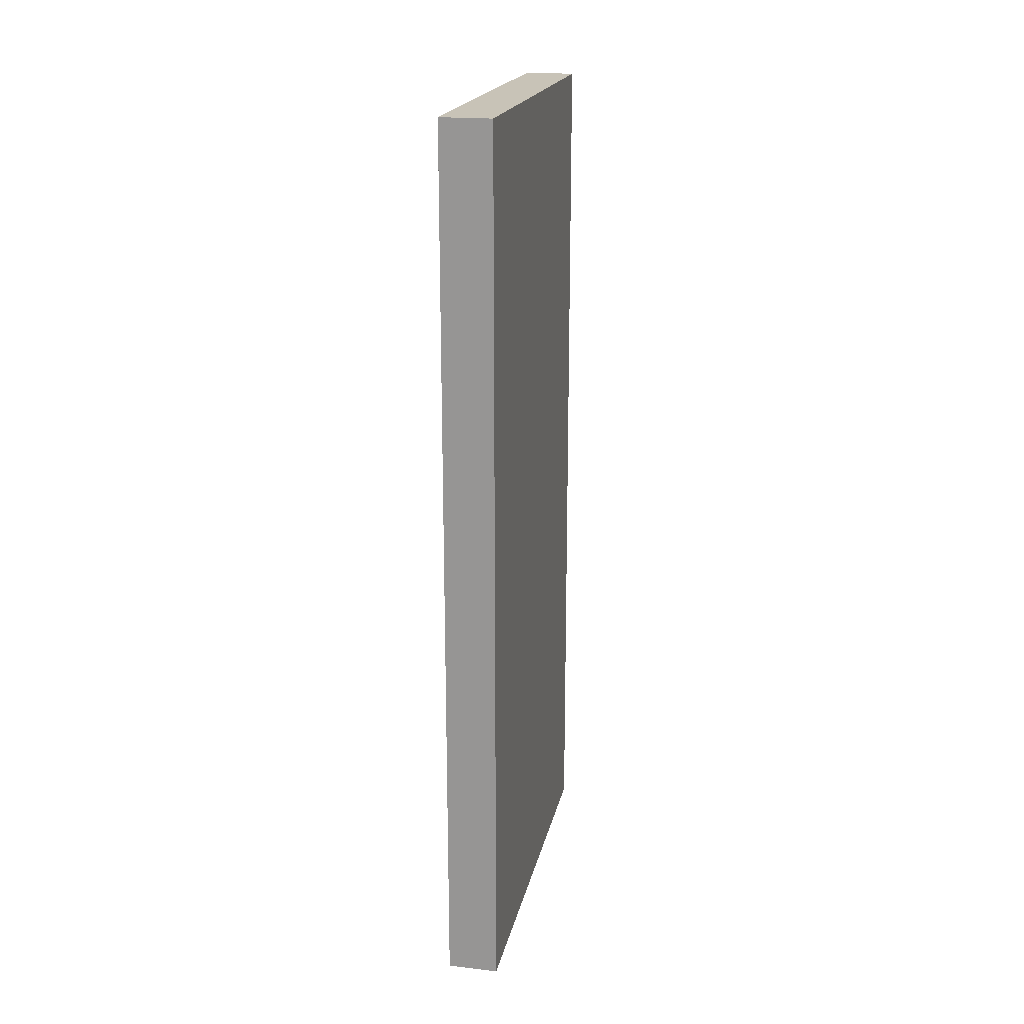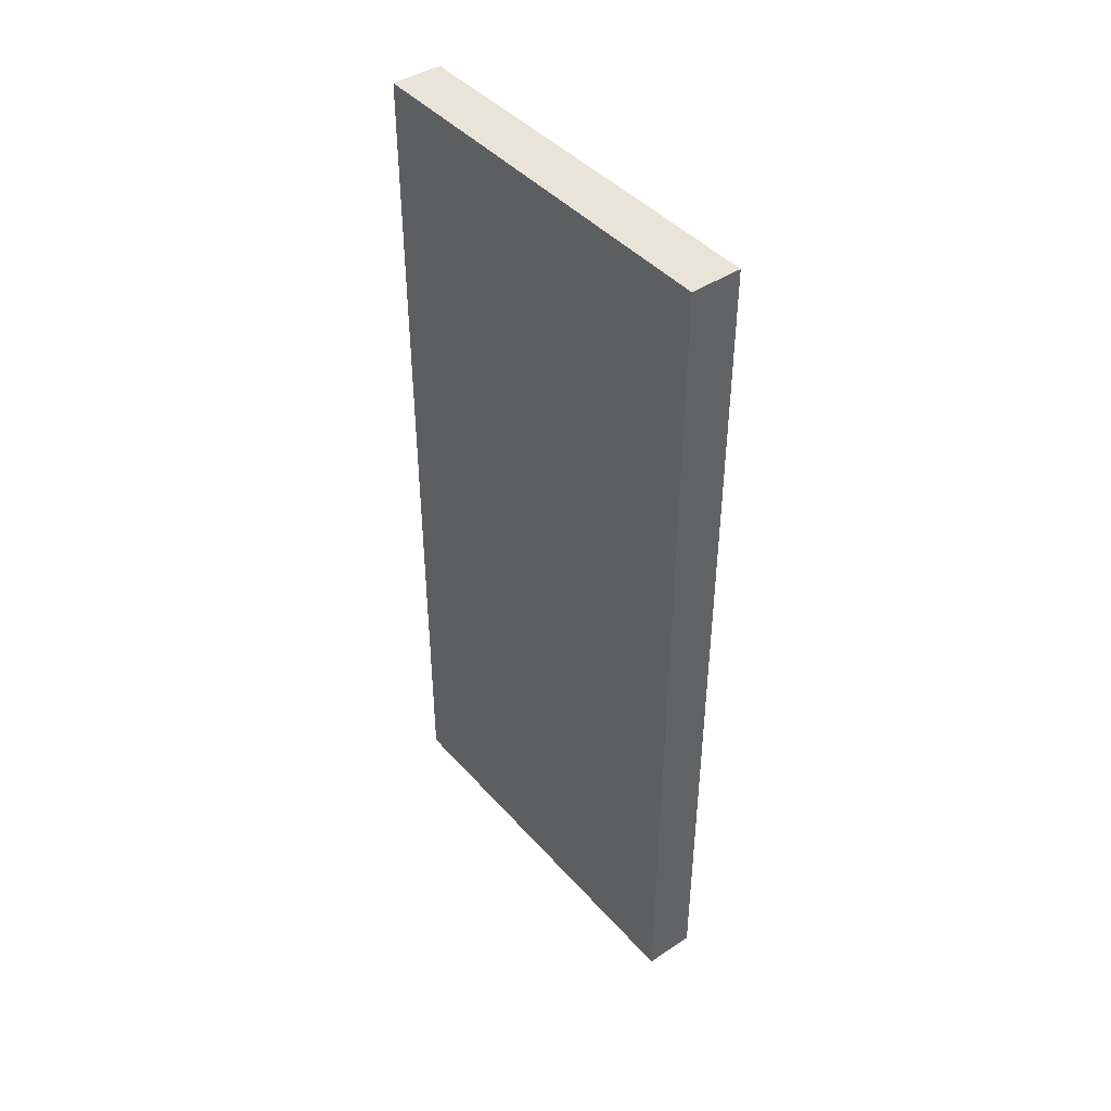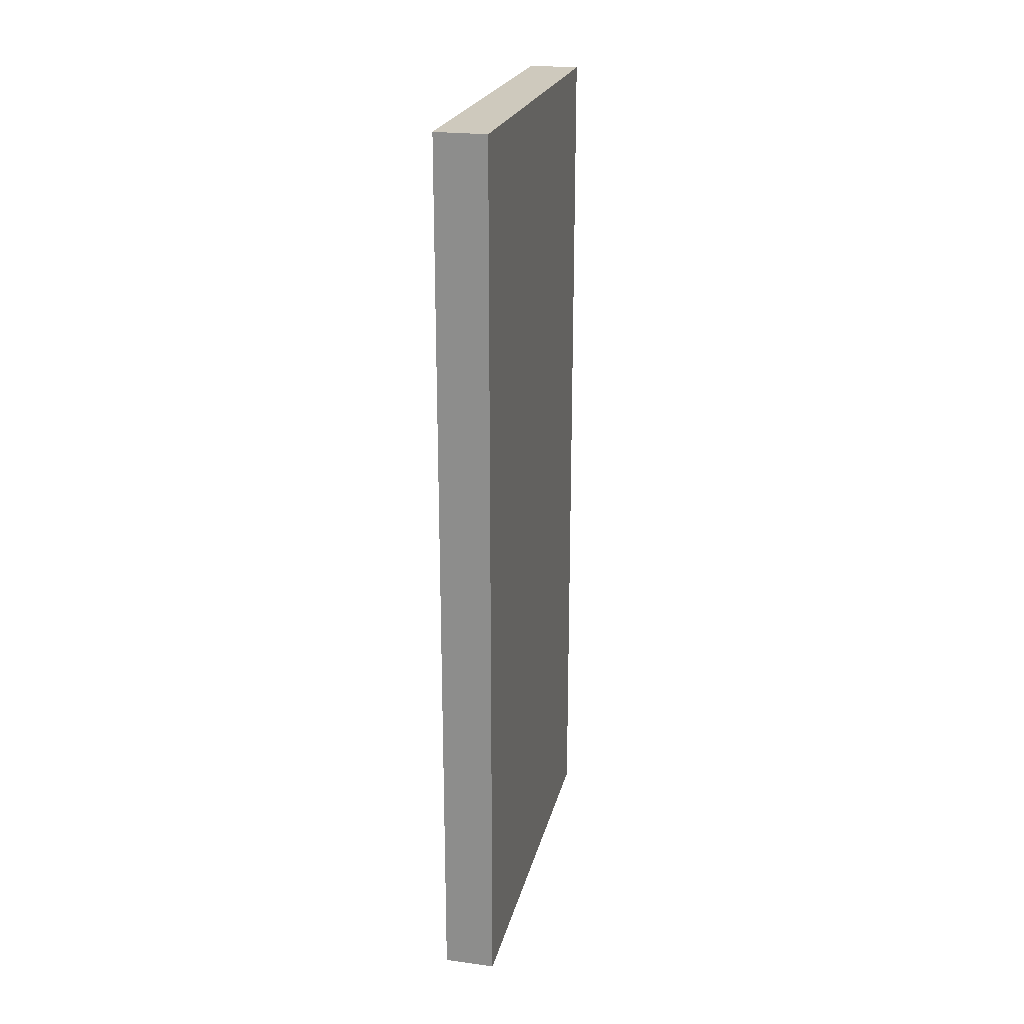
<metadata>
{"format":"obj","ext":"obj","renderer":"f3d","projection":"perspective","resolution":1024,"background":"white","views":[{"elev":19.7,"azim":11.8,"up":"+Y"},{"elev":43.3,"azim":-38.0,"up":"+Y"},{"elev":22.6,"azim":-167.0,"up":"+Y"}]}
</metadata>
<code>
o
v -0.1 0 11.7
v -0.1 0 10.1
v -0.1 0.1 11.4
v -0.1 0.1 11.3
v -0.1 0.1 11.2
v -0.1 0.1 11.1
v -0.1 0.1 11
v -0.1 0.1 10.9
v -0.1 0.1 10.8
v -0.1 0.1 10.7
v -0.1 0.1 10.6
v -0.1 0.1 10.5
v -0.1 0.1 10.3
v -0.1 0.1 10.2
v -0.1 0.2 11.4
v -0.1 0.2 11.3
v -0.1 0.2 10.6
v -0.1 0.2 10.5
v -0.1 0.3 11.4
v -0.1 0.3 11.3
v -0.1 0.3 11
v -0.1 0.3 10.9
v -0.1 0.3 10.8
v -0.1 0.3 10.7
v -0.1 0.3 10.6
v -0.1 0.3 10.5
v -0.1 0.3 10.3
v -0.1 0.3 10.2
v -0.1 0.4 11.4
v -0.1 0.4 11.3
v -0.1 0.4 11.2
v -0.1 0.4 11.1
v -0.1 0.4 11
v -0.1 0.4 10.9
v -0.1 0.4 10.8
v -0.1 0.4 10.7
v -0.1 0.4 10.6
v -0.1 0.4 10.5
v -0.1 0.5 11.4
v -0.1 0.5 11.3
v -0.1 0.5 11.2
v -0.1 0.5 11.1
v -0.1 0.5 11
v -0.1 0.5 10.9
v -0.1 0.5 10.8
v -0.1 0.5 10.7
v -0.1 0.5 10.6
v -0.1 0.5 10.5
v -0.1 0.5 10.3
v -0.1 0.5 10.2
v -0.1 0.6 11.4
v -0.1 0.6 11.3
v -0.1 0.6 11.2
v -0.1 0.6 11.1
v -0.1 0.6 11
v -0.1 0.6 10.9
v -0.1 0.6 10.8
v -0.1 0.6 10.7
v -0.1 0.6 10.6
v -0.1 0.6 10.5
v -0.1 0.6 10.3
v -0.1 0.6 10.2
v -0.1 0.7 11.4
v -0.1 0.7 11.3
v -0.1 0.7 11.2
v -0.1 0.7 11.1
v -0.1 0.7 11
v -0.1 0.7 10.9
v -0.1 0.7 10.8
v -0.1 0.7 10.7
v -0.1 0.7 10.6
v -0.1 0.7 10.5
v -0.1 0.7 10.3
v -0.1 0.7 10.2
v -0.1 0.8 11.4
v -0.1 0.8 11.3
v -0.1 0.8 11.2
v -0.1 0.8 11.1
v -0.1 0.8 11
v -0.1 0.8 10.9
v -0.1 0.8 10.8
v -0.1 0.8 10.7
v -0.1 0.8 10.6
v -0.1 0.8 10.5
v -0.1 0.8 10.3
v -0.1 0.8 10.2
v -0.1 0.9 11.4
v -0.1 0.9 11.3
v -0.1 0.9 11.2
v -0.1 0.9 11.1
v -0.1 0.9 11
v -0.1 0.9 10.9
v -0.1 0.9 10.8
v -0.1 0.9 10.7
v -0.1 0.9 10.6
v -0.1 0.9 10.5
v -0.1 0.9 10.3
v -0.1 0.9 10.2
v -0.1 1 11.2
v -0.1 1 11.1
v -0.1 1 11
v -0.1 1 10.9
v -0.1 1 10.8
v -0.1 1 10.7
v -0.1 1 10.6
v -0.1 1 10.5
v -0.1 1 10.3
v -0.1 1 10.2
v -0.1 1.1 11.2
v -0.1 1.1 11.1
v -0.1 1.1 11
v -0.1 1.1 10.9
v -0.1 1.1 10.8
v -0.1 1.1 10.7
v -0.1 1.1 10.6
v -0.1 1.1 10.5
v -0.1 1.1 10.3
v -0.1 1.1 10.2
v -0.1 1.2 11.2
v -0.1 1.2 11.1
v -0.1 1.2 11
v -0.1 1.2 10.9
v -0.1 1.2 10.8
v -0.1 1.2 10.7
v -0.1 1.2 10.6
v -0.1 1.2 10.5
v -0.1 1.2 10.3
v -0.1 1.2 10.2
v -0.1 1.3 11.2
v -0.1 1.3 11.1
v -0.1 1.3 11
v -0.1 1.3 10.9
v -0.1 1.3 10.8
v -0.1 1.3 10.7
v -0.1 1.3 10.6
v -0.1 1.3 10.5
v -0.1 1.3 10.3
v -0.1 1.3 10.2
v -0.1 1.4 11.2
v -0.1 1.4 11.1
v -0.1 1.4 11
v -0.1 1.4 10.9
v -0.1 1.4 10.8
v -0.1 1.4 10.7
v -0.1 1.4 10.6
v -0.1 1.4 10.5
v -0.1 1.4 10.3
v -0.1 1.4 10.2
v -0.1 1.5 11.2
v -0.1 1.5 11.1
v -0.1 1.5 11
v -0.1 1.5 10.9
v -0.1 1.5 10.8
v -0.1 1.5 10.7
v -0.1 1.5 10.6
v -0.1 1.5 10.5
v -0.1 1.5 10.3
v -0.1 1.5 10.2
v -0.1 1.6 11.2
v -0.1 1.6 11.1
v -0.1 1.6 11
v -0.1 1.6 10.9
v -0.1 1.6 10.8
v -0.1 1.6 10.7
v -0.1 1.6 10.6
v -0.1 1.6 10.5
v -0.1 1.6 10.3
v -0.1 1.6 10.2
v -0.1 1.7 11.2
v -0.1 1.7 11.1
v -0.1 1.7 11
v -0.1 1.7 10.9
v -0.1 1.7 10.8
v -0.1 1.7 10.7
v -0.1 1.7 10.6
v -0.1 1.7 10.5
v -0.1 1.7 10.3
v -0.1 1.7 10.2
v -0.1 1.8 11.2
v -0.1 1.8 11.1
v -0.1 1.8 11
v -0.1 1.8 10.9
v -0.1 1.8 10.8
v -0.1 1.8 10.7
v -0.1 1.8 10.6
v -0.1 1.8 10.5
v -0.1 1.8 10.3
v -0.1 1.8 10.2
v -0.1 1.9 11.4
v -0.1 1.9 11.3
v -0.1 1.9 11.2
v -0.1 1.9 11.1
v -0.1 1.9 11
v -0.1 1.9 10.9
v -0.1 1.9 10.8
v -0.1 1.9 10.7
v -0.1 1.9 10.6
v -0.1 1.9 10.5
v -0.1 1.9 10.3
v -0.1 1.9 10.2
v -0.1 2 11.4
v -0.1 2 11.3
v -0.1 2 11.2
v -0.1 2 11.1
v -0.1 2 11
v -0.1 2 10.9
v -0.1 2 10.8
v -0.1 2 10.7
v -0.1 2 10.6
v -0.1 2 10.5
v -0.1 2 10.3
v -0.1 2 10.2
v -0.1 2.1 11.2
v -0.1 2.1 11.1
v -0.1 2.1 11
v -0.1 2.1 10.9
v -0.1 2.1 10.8
v -0.1 2.1 10.7
v -0.1 2.1 10.6
v -0.1 2.1 10.5
v -0.1 2.1 10.3
v -0.1 2.1 10.2
v -0.1 2.2 11.4
v -0.1 2.2 11.3
v -0.1 2.2 11.2
v -0.1 2.2 11.1
v -0.1 2.2 11
v -0.1 2.2 10.9
v -0.1 2.2 10.8
v -0.1 2.2 10.7
v -0.1 2.2 10.6
v -0.1 2.2 10.5
v -0.1 2.2 10.3
v -0.1 2.2 10.2
v -0.1 2.3 11.4
v -0.1 2.3 11.3
v -0.1 2.3 11.2
v -0.1 2.3 11.1
v -0.1 2.3 11
v -0.1 2.3 10.9
v -0.1 2.3 10.8
v -0.1 2.3 10.7
v -0.1 2.3 10.6
v -0.1 2.3 10.5
v -0.1 2.3 10.3
v -0.1 2.3 10.2
v -0.1 2.4 11.2
v -0.1 2.4 11.1
v -0.1 2.4 11
v -0.1 2.4 10.9
v -0.1 2.4 10.8
v -0.1 2.4 10.7
v -0.1 2.4 10.6
v -0.1 2.4 10.5
v -0.1 2.4 10.3
v -0.1 2.4 10.2
v -0.1 2.5 11.4
v -0.1 2.5 11.3
v -0.1 2.5 11
v -0.1 2.5 10.9
v -0.1 2.5 10.8
v -0.1 2.5 10.7
v -0.1 2.5 10.6
v -0.1 2.5 10.5
v -0.1 2.5 10.3
v -0.1 2.5 10.2
v -0.1 2.6 10.8
v -0.1 2.6 10.7
v -0.1 2.6 10.6
v -0.1 2.6 10.5
v -0.1 2.6 10.3
v -0.1 2.6 10.2
v -0.1 2.7 11.4
v -0.1 2.7 11.3
v -0.1 2.7 10.8
v -0.1 2.7 10.7
v -0.1 2.8 11.4
v -0.1 2.8 11.3
v -0.1 2.9 11.4
v -0.1 2.9 11.3
v -0.1 2.9 11.2
v -0.1 2.9 11.1
v -0.1 2.9 10.9
v -0.1 2.9 10.7
v -0.1 2.9 10.4
v -0.1 2.9 10.3
v -0.1 3 11.4
v -0.1 3 11.3
v -0.1 3 11.2
v -0.1 3 11.1
v -0.1 3 10.9
v -0.1 3 10.7
v -0.1 3 10.4
v -0.1 3 10.3
v -0.1 3.1 11.4
v -0.1 3.1 11.3
v -0.1 3.1 10.9
v -0.1 3.1 10.8
v -0.1 3.1 10.7
v -0.1 3.1 10.6
v -0.1 3.1 10.4
v -0.1 3.1 10.3
v -0.1 3.2 11.4
v -0.1 3.2 11.3
v -0.1 3.2 10.9
v -0.1 3.2 10.8
v -0.1 3.2 10.7
v -0.1 3.2 10.6
v -0.1 3.2 10.4
v -0.1 3.2 10.3
v -0.1 3.3 11.4
v -0.1 3.3 11.2
v -0.1 3.3 11
v -0.1 3.3 10.8
v -0.1 3.3 10.6
v -0.1 3.3 10.5
v -0.1 3.4 11.4
v -0.1 3.4 11.2
v -0.1 3.4 11
v -0.1 3.4 10.8
v -0.1 3.4 10.6
v -0.1 3.4 10.5
v -0.1 3.5 11.7
v -0.1 3.5 10.1
v 0.1 0 11.7
v 0.1 0 10.1
v 0.1 3.5 11.7
v 0.1 3.5 10.1
v -0.1 0 11.7
v -0.1 3.5 11.7
v 0.1 0 11.7
v 0.1 3.5 11.7
v -0.1 0 10.1
v -0.1 3.5 10.1
v 0.1 0 10.1
v 0.1 3.5 10.1
v -0.1 0 11.7
v 0.1 0 11.7
v -0.1 0 10.1
v 0.1 0 10.1
v -0.1 3.5 11.7
v 0.1 3.5 11.7
v -0.1 3.5 10.1
v 0.1 3.5 10.1
f 3 2 1
f 4 2 3
f 5 2 4
f 6 2 5
f 7 2 6
f 8 2 7
f 9 2 8
f 10 2 9
f 11 2 10
f 12 2 11
f 13 2 12
f 14 2 13
f 15 3 1
f 15 4 3
f 16 5 4
f 16 4 15
f 17 11 10
f 17 12 11
f 18 13 12
f 18 12 17
f 19 15 1
f 19 16 15
f 20 5 16
f 20 16 19
f 21 7 6
f 21 8 7
f 22 9 8
f 22 8 21
f 23 10 9
f 23 9 22
f 24 18 17
f 24 10 23
f 24 17 10
f 25 18 24
f 26 13 18
f 26 18 25
f 27 14 13
f 27 13 26
f 28 2 14
f 28 14 27
f 29 20 19
f 29 19 1
f 30 5 20
f 30 20 29
f 31 6 5
f 31 5 30
f 32 25 24
f 32 6 31
f 32 21 6
f 32 24 23
f 32 23 22
f 32 22 21
f 33 25 32
f 34 25 33
f 35 25 34
f 36 25 35
f 37 26 25
f 37 25 36
f 38 27 26
f 38 26 37
f 38 28 27
f 39 31 30
f 39 30 29
f 39 29 1
f 39 32 31
f 39 33 32
f 40 33 39
f 41 33 40
f 42 33 41
f 43 34 33
f 43 33 42
f 44 35 34
f 44 34 43
f 45 36 35
f 45 35 44
f 46 37 36
f 46 36 45
f 46 38 37
f 47 38 46
f 48 28 38
f 48 38 47
f 49 28 48
f 50 2 28
f 50 28 49
f 51 39 1
f 51 40 39
f 52 41 40
f 52 40 51
f 53 42 41
f 53 41 52
f 54 45 44
f 54 42 53
f 54 44 43
f 54 47 46
f 54 46 45
f 54 43 42
f 55 47 54
f 56 47 55
f 57 47 56
f 58 47 57
f 59 48 47
f 59 47 58
f 60 49 48
f 60 48 59
f 61 50 49
f 61 49 60
f 62 2 50
f 62 50 61
f 63 53 52
f 63 51 1
f 63 52 51
f 63 54 53
f 63 55 54
f 64 55 63
f 65 55 64
f 66 55 65
f 67 56 55
f 67 55 66
f 68 57 56
f 68 56 67
f 69 58 57
f 69 57 68
f 70 60 59
f 70 58 69
f 70 62 61
f 70 59 58
f 70 61 60
f 71 62 70
f 72 62 71
f 73 62 72
f 74 2 62
f 74 62 73
f 75 64 63
f 75 63 1
f 76 65 64
f 76 64 75
f 77 66 65
f 77 65 76
f 78 68 67
f 78 66 77
f 78 69 68
f 78 67 66
f 78 71 70
f 78 70 69
f 79 71 78
f 80 71 79
f 81 71 80
f 82 71 81
f 83 72 71
f 83 71 82
f 84 73 72
f 84 72 83
f 85 74 73
f 85 73 84
f 86 2 74
f 86 74 85
f 87 77 76
f 87 75 1
f 87 76 75
f 87 78 77
f 87 79 78
f 88 79 87
f 89 79 88
f 90 79 89
f 91 80 79
f 91 79 90
f 92 81 80
f 92 80 91
f 93 82 81
f 93 81 92
f 94 83 82
f 94 82 93
f 94 86 85
f 94 85 84
f 94 84 83
f 95 86 94
f 96 86 95
f 97 86 96
f 98 2 86
f 98 86 97
f 99 89 88
f 99 90 89
f 100 93 92
f 100 90 99
f 100 92 91
f 100 91 90
f 100 95 94
f 100 94 93
f 101 95 100
f 102 95 101
f 103 95 102
f 104 95 103
f 105 96 95
f 105 95 104
f 106 97 96
f 106 96 105
f 107 98 97
f 107 97 106
f 108 2 98
f 108 98 107
f 109 99 88
f 109 100 99
f 109 101 100
f 110 101 109
f 111 102 101
f 111 101 110
f 112 103 102
f 112 102 111
f 113 104 103
f 113 103 112
f 114 105 104
f 114 104 113
f 114 107 106
f 114 106 105
f 114 108 107
f 115 108 114
f 116 108 115
f 117 108 116
f 118 2 108
f 118 108 117
f 119 109 88
f 119 110 109
f 120 113 112
f 120 110 119
f 120 112 111
f 120 111 110
f 120 115 114
f 120 114 113
f 121 115 120
f 122 115 121
f 123 115 122
f 124 115 123
f 125 116 115
f 125 115 124
f 126 117 116
f 126 116 125
f 127 118 117
f 127 117 126
f 128 2 118
f 128 118 127
f 129 119 88
f 129 120 119
f 129 121 120
f 130 121 129
f 131 122 121
f 131 121 130
f 132 123 122
f 132 122 131
f 133 124 123
f 133 123 132
f 134 125 124
f 134 124 133
f 134 127 126
f 134 126 125
f 134 128 127
f 135 128 134
f 136 128 135
f 137 128 136
f 138 2 128
f 138 128 137
f 139 129 88
f 139 130 129
f 140 133 132
f 140 130 139
f 140 132 131
f 140 131 130
f 140 135 134
f 140 134 133
f 141 135 140
f 142 135 141
f 143 135 142
f 144 135 143
f 145 136 135
f 145 135 144
f 146 137 136
f 146 136 145
f 147 138 137
f 147 137 146
f 148 2 138
f 148 138 147
f 149 139 88
f 149 140 139
f 149 141 140
f 150 141 149
f 151 142 141
f 151 141 150
f 152 143 142
f 152 142 151
f 153 144 143
f 153 143 152
f 154 145 144
f 154 144 153
f 154 147 146
f 154 146 145
f 154 148 147
f 155 148 154
f 156 148 155
f 157 148 156
f 158 2 148
f 158 148 157
f 159 149 88
f 159 150 149
f 160 153 152
f 160 150 159
f 160 152 151
f 160 151 150
f 160 155 154
f 160 154 153
f 161 155 160
f 162 155 161
f 163 155 162
f 164 155 163
f 165 156 155
f 165 155 164
f 166 157 156
f 166 156 165
f 167 158 157
f 167 157 166
f 168 2 158
f 168 158 167
f 169 159 88
f 169 160 159
f 169 161 160
f 170 161 169
f 171 162 161
f 171 161 170
f 172 163 162
f 172 162 171
f 173 164 163
f 173 163 172
f 174 165 164
f 174 164 173
f 174 167 166
f 174 166 165
f 174 168 167
f 175 168 174
f 176 168 175
f 177 168 176
f 178 2 168
f 178 168 177
f 179 169 88
f 179 170 169
f 180 173 172
f 180 170 179
f 180 172 171
f 180 171 170
f 180 175 174
f 180 174 173
f 181 175 180
f 182 175 181
f 183 175 182
f 184 175 183
f 185 176 175
f 185 175 184
f 186 177 176
f 186 176 185
f 187 178 177
f 187 177 186
f 188 2 178
f 188 178 187
f 189 88 87
f 189 87 1
f 190 179 88
f 190 88 189
f 190 180 179
f 190 181 180
f 191 181 190
f 192 181 191
f 193 182 181
f 193 181 192
f 194 183 182
f 194 182 193
f 195 184 183
f 195 183 194
f 196 185 184
f 196 184 195
f 196 187 186
f 196 186 185
f 196 188 187
f 197 188 196
f 198 188 197
f 199 188 198
f 200 2 188
f 200 188 199
f 201 189 1
f 201 191 190
f 201 190 189
f 202 191 201
f 203 192 191
f 203 191 202
f 204 195 194
f 204 192 203
f 204 194 193
f 204 193 192
f 204 197 196
f 204 196 195
f 205 197 204
f 206 197 205
f 207 197 206
f 208 197 207
f 209 198 197
f 209 197 208
f 210 199 198
f 210 198 209
f 211 200 199
f 211 199 210
f 212 2 200
f 212 200 211
f 213 203 202
f 213 204 203
f 213 205 204
f 214 205 213
f 215 206 205
f 215 205 214
f 216 207 206
f 216 206 215
f 217 208 207
f 217 207 216
f 218 211 210
f 218 208 217
f 218 210 209
f 218 209 208
f 218 212 211
f 219 212 218
f 220 212 219
f 221 212 220
f 222 2 212
f 222 212 221
f 223 201 1
f 223 202 201
f 224 213 202
f 224 202 223
f 225 214 213
f 225 213 224
f 226 217 216
f 226 214 225
f 226 216 215
f 226 215 214
f 226 219 218
f 226 218 217
f 227 219 226
f 228 219 227
f 229 219 228
f 230 219 229
f 231 220 219
f 231 219 230
f 232 221 220
f 232 220 231
f 233 222 221
f 233 221 232
f 234 2 222
f 234 222 233
f 235 225 224
f 235 223 1
f 235 224 223
f 235 226 225
f 235 227 226
f 236 227 235
f 237 227 236
f 238 227 237
f 239 228 227
f 239 227 238
f 240 229 228
f 240 228 239
f 241 230 229
f 241 229 240
f 242 231 230
f 242 230 241
f 242 233 232
f 242 234 233
f 242 232 231
f 243 234 242
f 244 234 243
f 245 234 244
f 246 2 234
f 246 234 245
f 247 237 236
f 247 238 237
f 248 241 240
f 248 238 247
f 248 240 239
f 248 239 238
f 248 243 242
f 248 242 241
f 249 243 248
f 250 243 249
f 251 243 250
f 252 243 251
f 253 244 243
f 253 243 252
f 254 245 244
f 254 244 253
f 255 246 245
f 255 245 254
f 256 2 246
f 256 246 255
f 257 236 235
f 257 235 1
f 258 247 236
f 258 236 257
f 258 248 247
f 258 249 248
f 259 250 249
f 259 249 258
f 260 251 250
f 260 250 259
f 261 252 251
f 261 251 260
f 262 253 252
f 262 252 261
f 262 255 254
f 262 254 253
f 262 256 255
f 263 256 262
f 264 256 263
f 265 256 264
f 266 2 256
f 266 256 265
f 267 261 260
f 267 258 257
f 267 260 259
f 267 259 258
f 267 263 262
f 267 262 261
f 268 263 267
f 269 264 263
f 269 263 268
f 270 265 264
f 270 264 269
f 271 266 265
f 271 265 270
f 272 2 266
f 272 266 271
f 273 257 1
f 273 267 257
f 274 267 273
f 275 268 267
f 275 267 274
f 276 271 270
f 276 268 275
f 276 270 269
f 276 269 268
f 276 272 271
f 277 273 1
f 277 274 273
f 278 275 274
f 278 274 277
f 278 276 275
f 279 277 1
f 279 278 277
f 280 276 278
f 280 278 279
f 281 276 280
f 282 276 281
f 283 276 282
f 284 272 276
f 284 276 283
f 285 272 284
f 286 272 285
f 287 279 1
f 287 280 279
f 288 281 280
f 288 280 287
f 289 282 281
f 289 281 288
f 290 283 282
f 290 282 289
f 291 284 283
f 291 283 290
f 292 285 284
f 292 284 291
f 293 286 285
f 293 285 292
f 294 272 286
f 294 286 293
f 295 293 292
f 295 289 288
f 295 294 293
f 295 291 290
f 295 290 289
f 295 288 287
f 295 287 1
f 295 292 291
f 296 294 295
f 297 294 296
f 298 294 297
f 299 294 298
f 300 294 299
f 301 294 300
f 302 272 294
f 302 294 301
f 303 295 1
f 303 296 295
f 304 297 296
f 304 296 303
f 305 298 297
f 305 297 304
f 306 299 298
f 306 298 305
f 307 300 299
f 307 299 306
f 308 301 300
f 308 300 307
f 309 302 301
f 309 301 308
f 310 272 302
f 310 302 309
f 311 307 306
f 311 309 308
f 311 310 309
f 311 306 305
f 311 305 304
f 311 304 303
f 311 303 1
f 311 308 307
f 312 310 311
f 313 310 312
f 314 310 313
f 315 310 314
f 316 310 315
f 317 311 1
f 317 312 311
f 318 313 312
f 318 312 317
f 319 314 313
f 319 313 318
f 320 315 314
f 320 314 319
f 321 316 315
f 321 315 320
f 322 310 316
f 322 316 321
f 323 321 320
f 323 320 319
f 323 322 321
f 323 319 318
f 323 318 317
f 323 317 1
f 324 272 310
f 324 322 323
f 324 2 272
f 324 310 322
f 325 326 327
f 327 326 328
f 331 330 329
f 332 330 331
f 333 334 335
f 335 334 336
f 339 338 337
f 340 338 339
f 341 342 343
f 343 342 344

</code>
